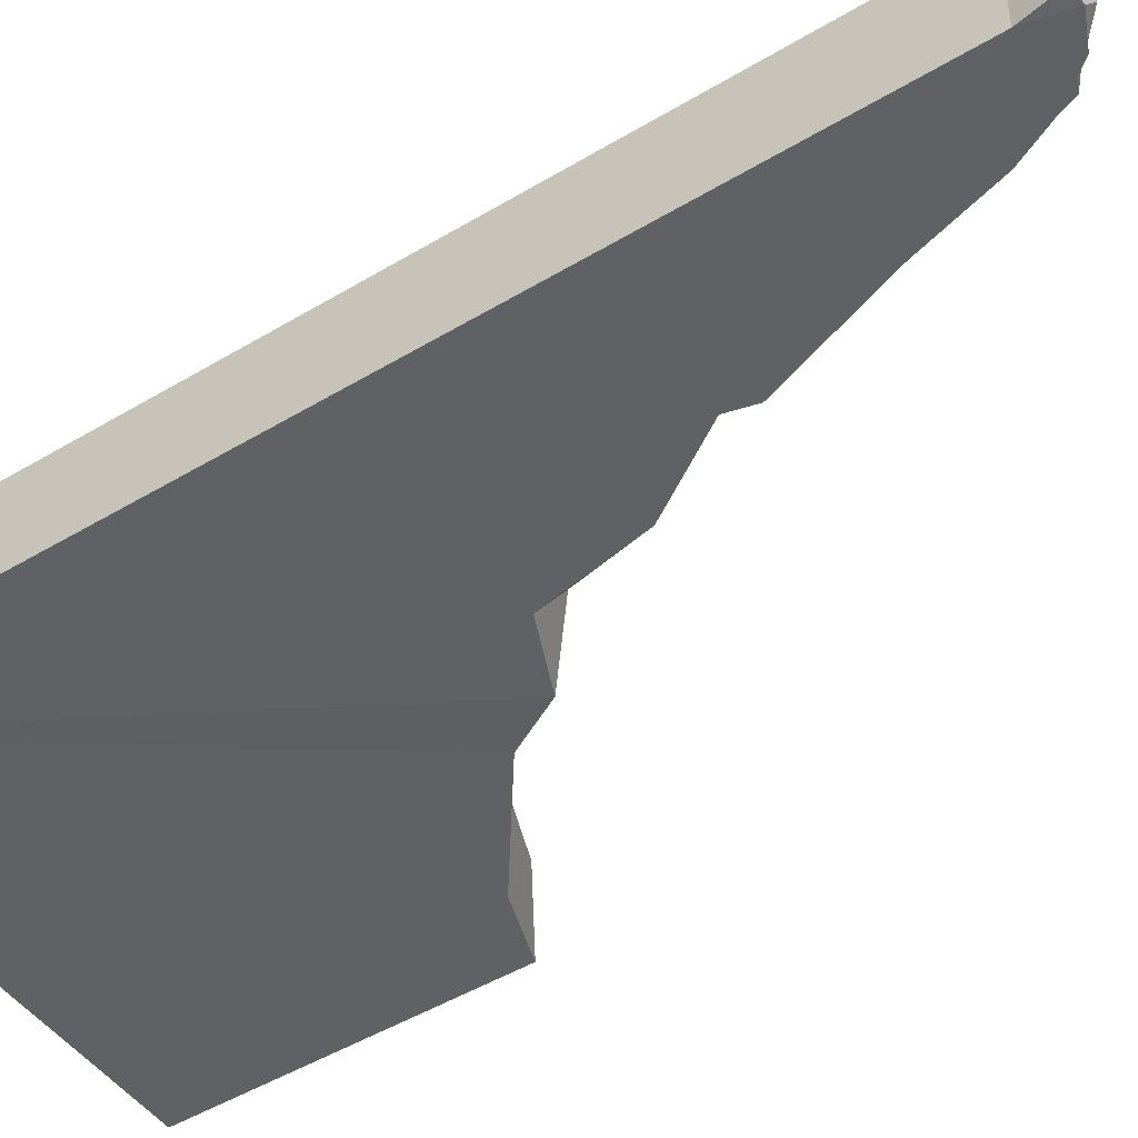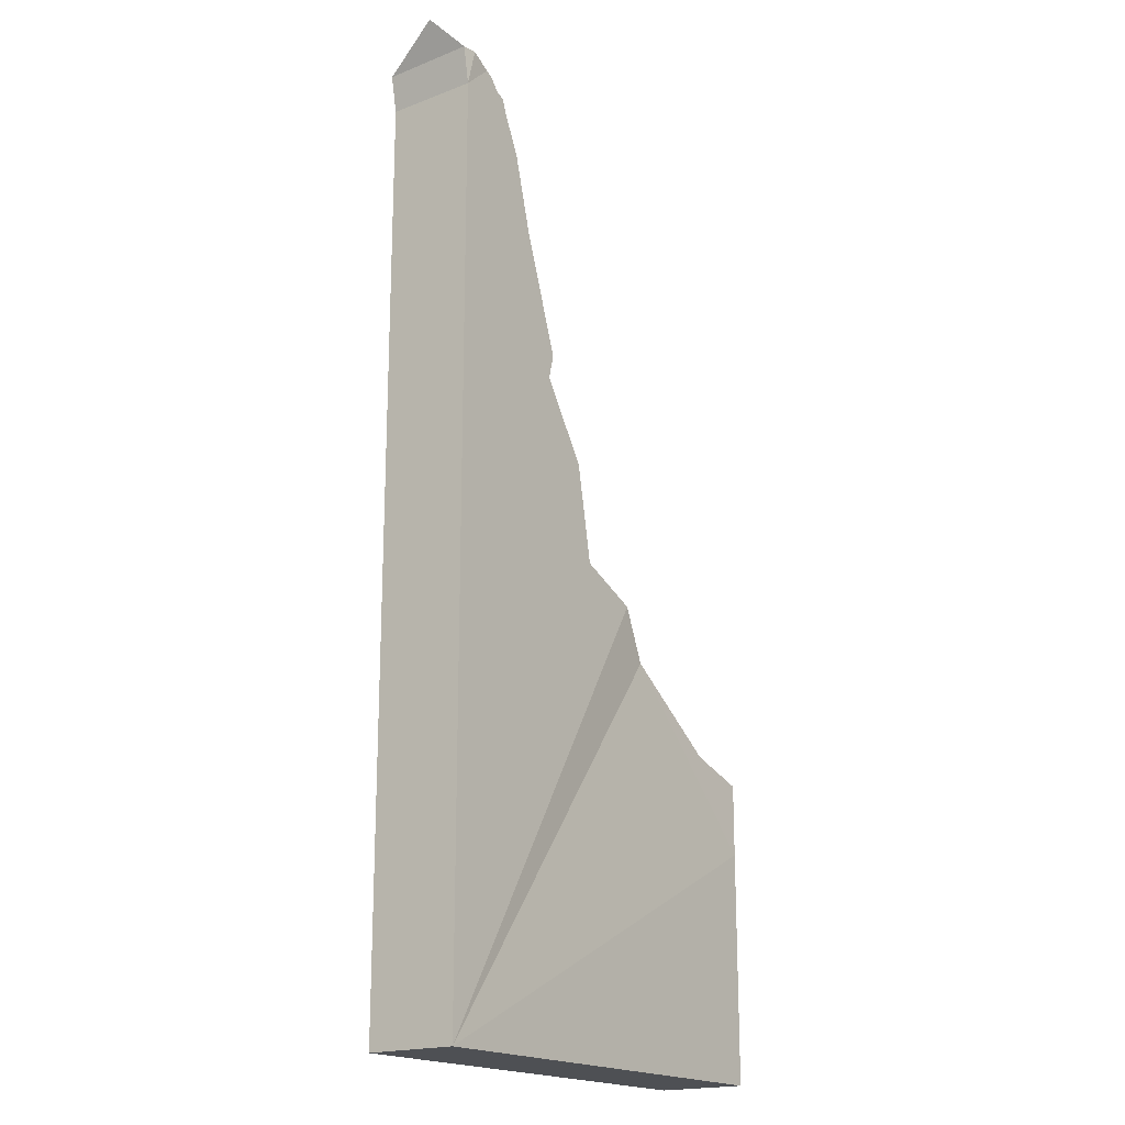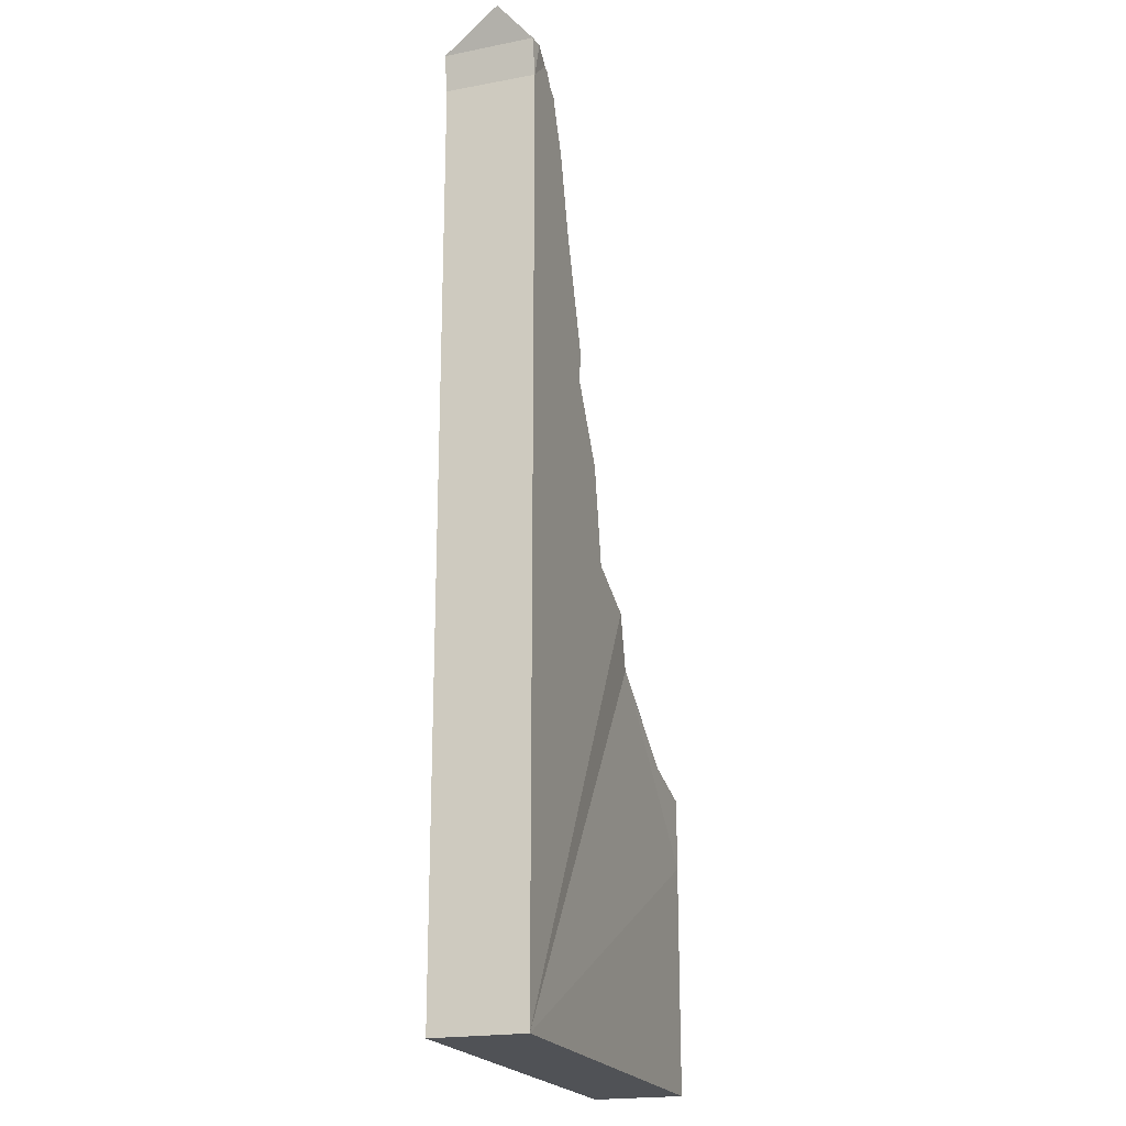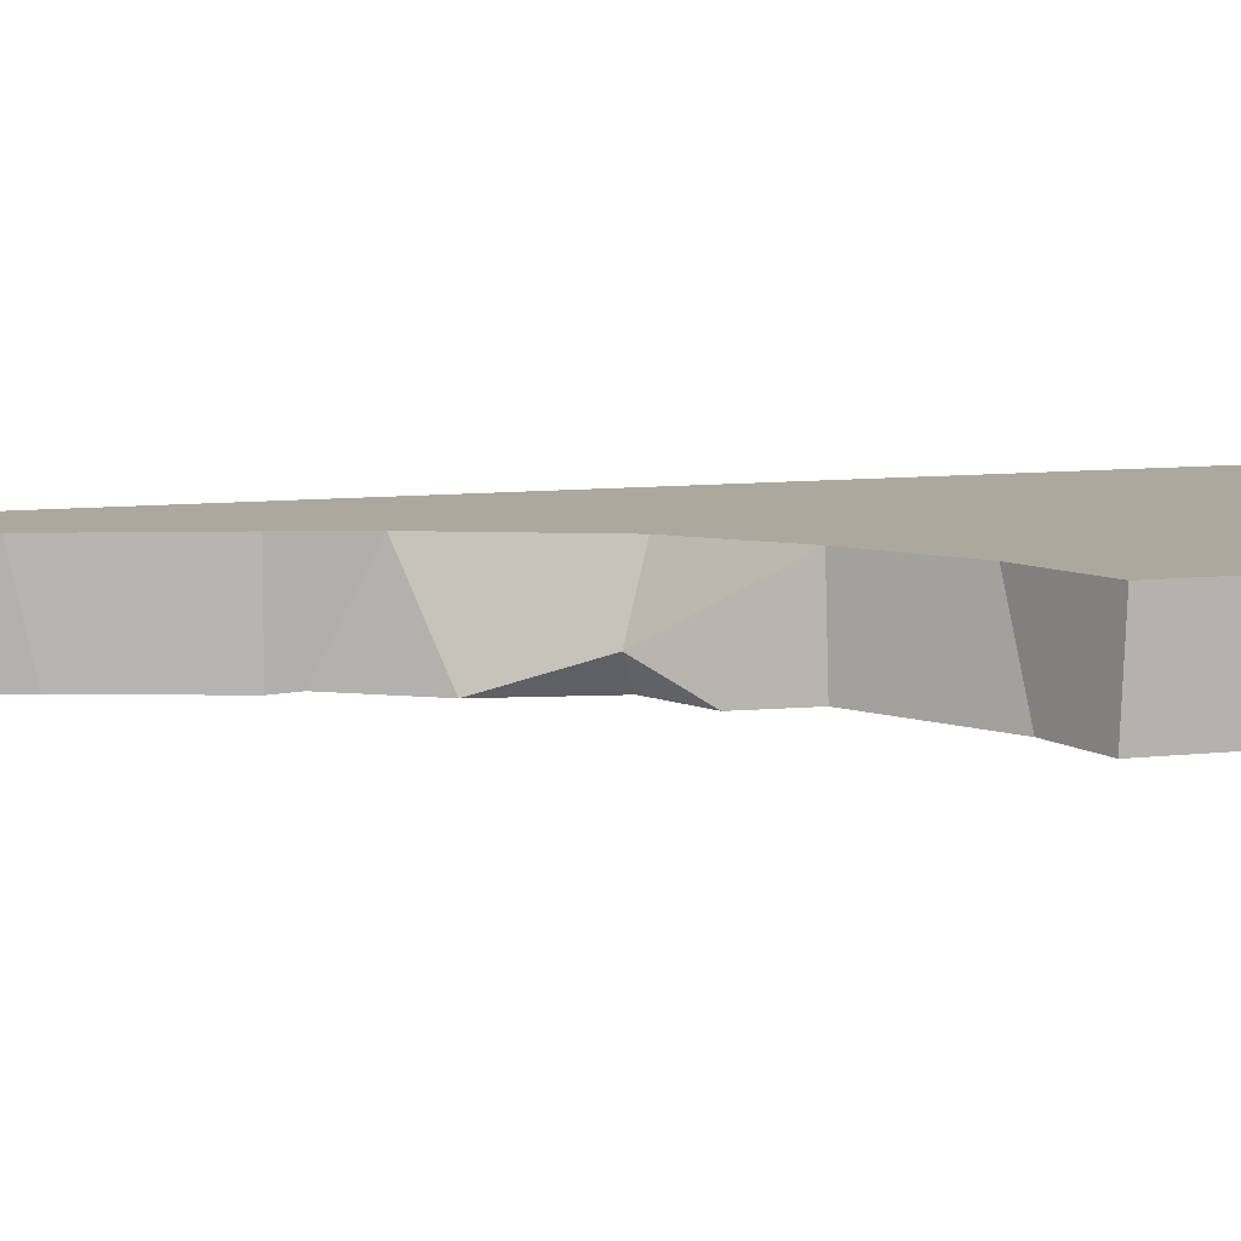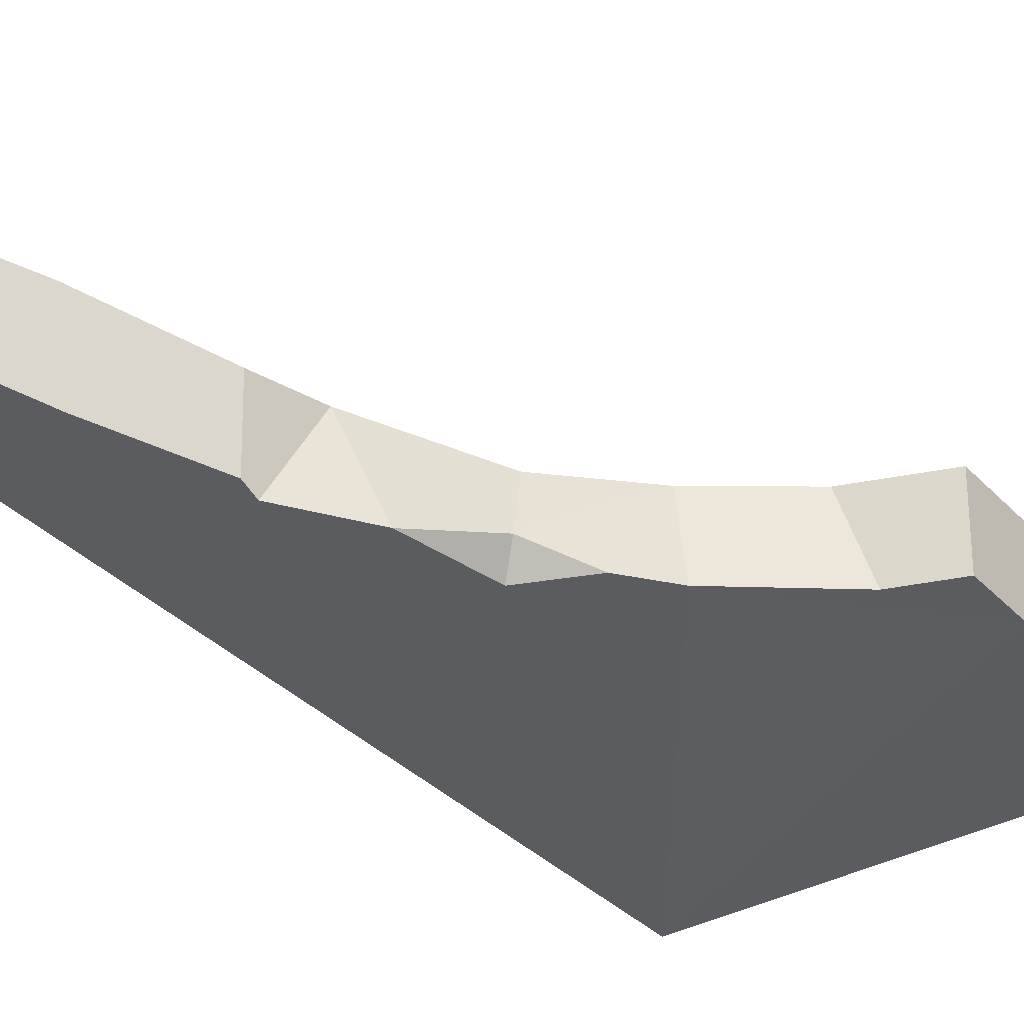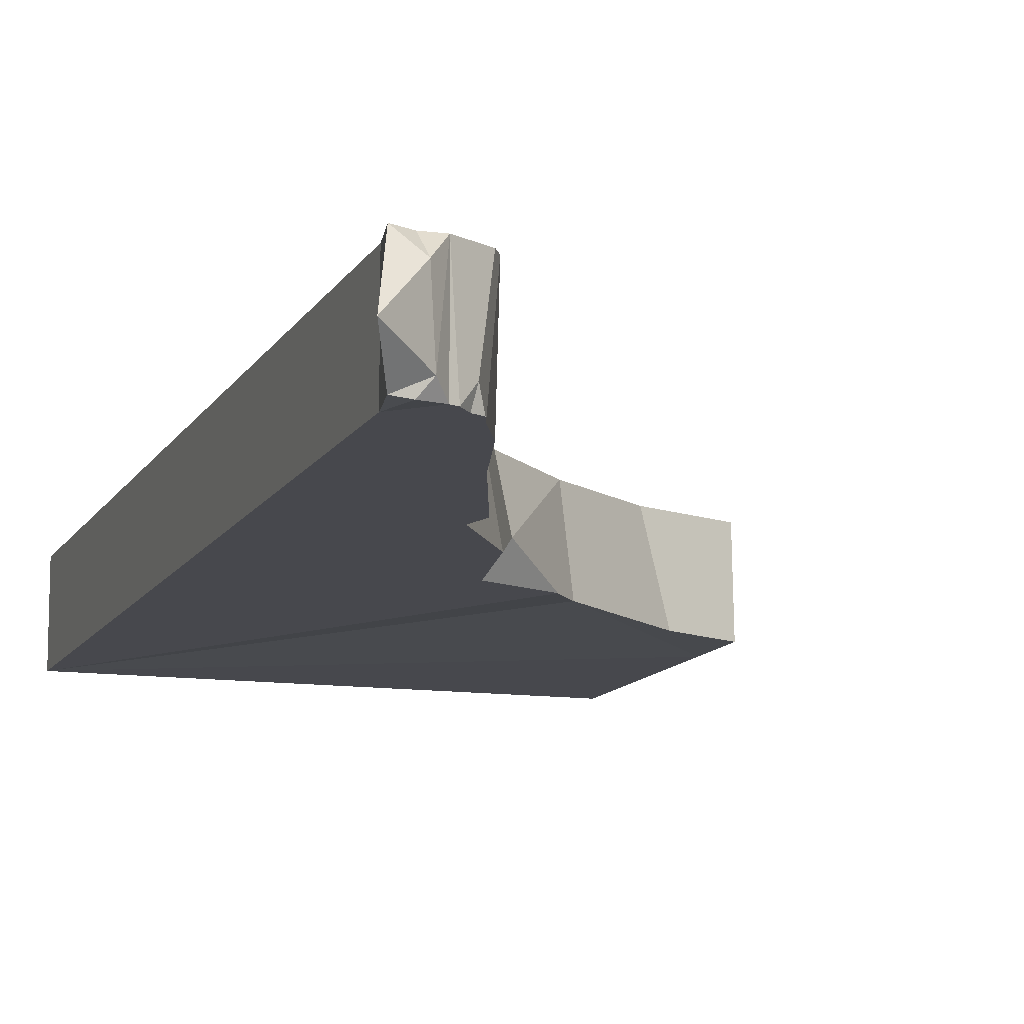
<metadata>
{"format":"obj","ext":"obj","renderer":"f3d","projection":"perspective","resolution":1024,"background":"white","views":[{"elev":-47.5,"azim":124.2,"up":"+Z"},{"elev":-18.7,"azim":126.0,"up":"+Y"},{"elev":-20.6,"azim":108.7,"up":"+Y"},{"elev":8.7,"azim":-107.6,"up":"+Z"},{"elev":-34.9,"azim":-143.4,"up":"+Z"},{"elev":-11.8,"azim":161.1,"up":"+Z"}]}
</metadata>
<code>
v 0 500 -8e-06
v 0 500 50
v -16.03 515.4 -8e-06
v -16.03 515.4 50
v -9.897 522.5 6.174
v -7.437 524.3 39.55
v 3.751 519.7 50
v 3.75 520.5 0.001518
v -4.339 520.8 -0.8682
v -6.086 515.1 50
v -26.98 508.7 9.254
v -33.1 496.9 -8e-06
v -32.82 505.8 50
v -36.35 500 50
v -19.7 513.7 0.001518
v -24.98 507.2 0.001518
v -30.36 504.7 0.000755
v 12.25 539 17.14
v 8.002 529.3 33.57
v -250 0 50
v 0 0 0.000755
v -250 0 0.001518
v 0 0 50
v -250 126.5 0.001518
v -250 135.3 50
v -161.3 218.5 2.694
v -155.9 217.9 50
v -72.99 356.2 0.000755
v -84.34 332.9 50
v -54.23 434.3 -8e-06
v -54.63 444.9 50
v -42.83 476.1 -8e-06
v -38.74 489.3 50
v -109.9 261.7 0.001518
v -144.9 246.3 0.001518
v -99.97 315 0.001518
v -119.1 269 15.17
v -250 67.62 0.001518
v -250 67.1 50
v -250 165.9 0.001518
v -76.55 370 -8e-06
v -74.11 369 50
v -115.5 259.2 50
v -250 163.8 50
v -217.3 176.8 0.9941
v -202.9 182.4 50
f 4 5 3
f 5 4 6
f 19 6 7
f 8 9 5
f 5 9 3
f 6 4 10
f 7 6 10
f 2 10 4
f 2 7 10
f 1 9 8
f 15 4 3
f 15 16 11
f 1 3 9
f 16 17 11
f 11 17 12 14 13
f 1 16 15
f 1 17 16
f 1 12 17
f 11 13 4 15
f 2 13 14
f 2 4 13
f 8 5 18
f 5 6 18
f 18 6 19
f 22 21 23 20
f 32 33 14 12
f 34 36 21
f 24 38 39 25
f 40 24 25 44
f 37 27 43
f 30 31 33 32
f 21 1 2 23
f 36 34 37
f 27 37 35 26
f 37 34 35
f 34 21 35
f 21 36 28
f 21 24 26
f 39 38 22 20
f 21 22 38
f 45 46 27 26
f 35 21 26
f 21 38 24
f 28 29 42 41
f 1 41 30
f 1 30 32
f 1 32 12
f 1 28 41
f 36 29 28
f 43 23 29
f 23 2 29
f 25 27 46
f 43 27 23
f 23 39 20
f 23 25 39
f 2 31 42
f 2 33 31
f 2 14 33
f 2 42 29
f 21 28 1
f 30 41 42 31
f 23 27 25
f 26 24 45
f 37 43 29 36
f 45 24 40
f 40 44 46 45
f 25 46 44
f 19 8 18
f 1 8 7 2
f 7 8 19
f 1 15 3

</code>
